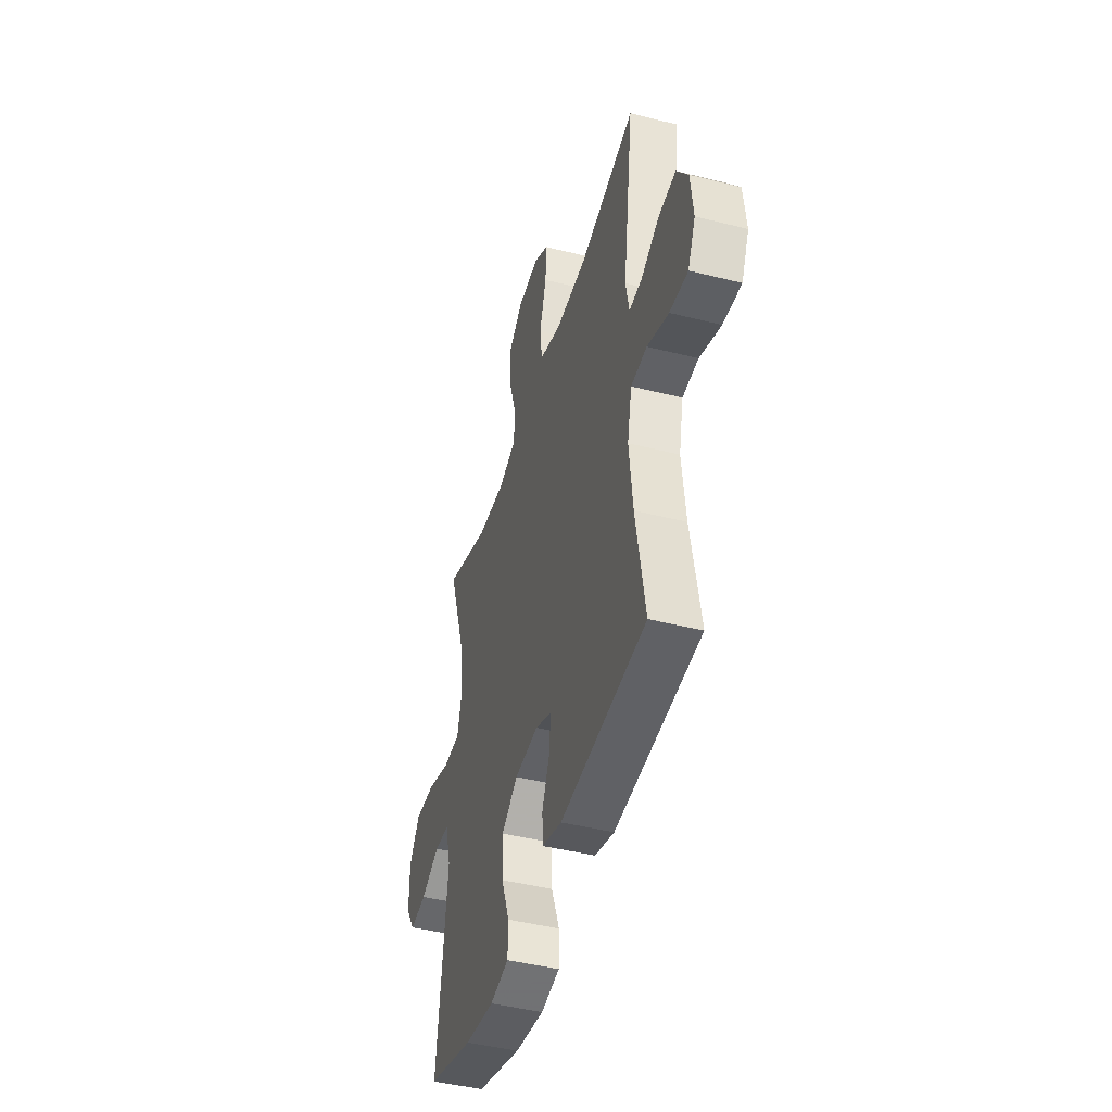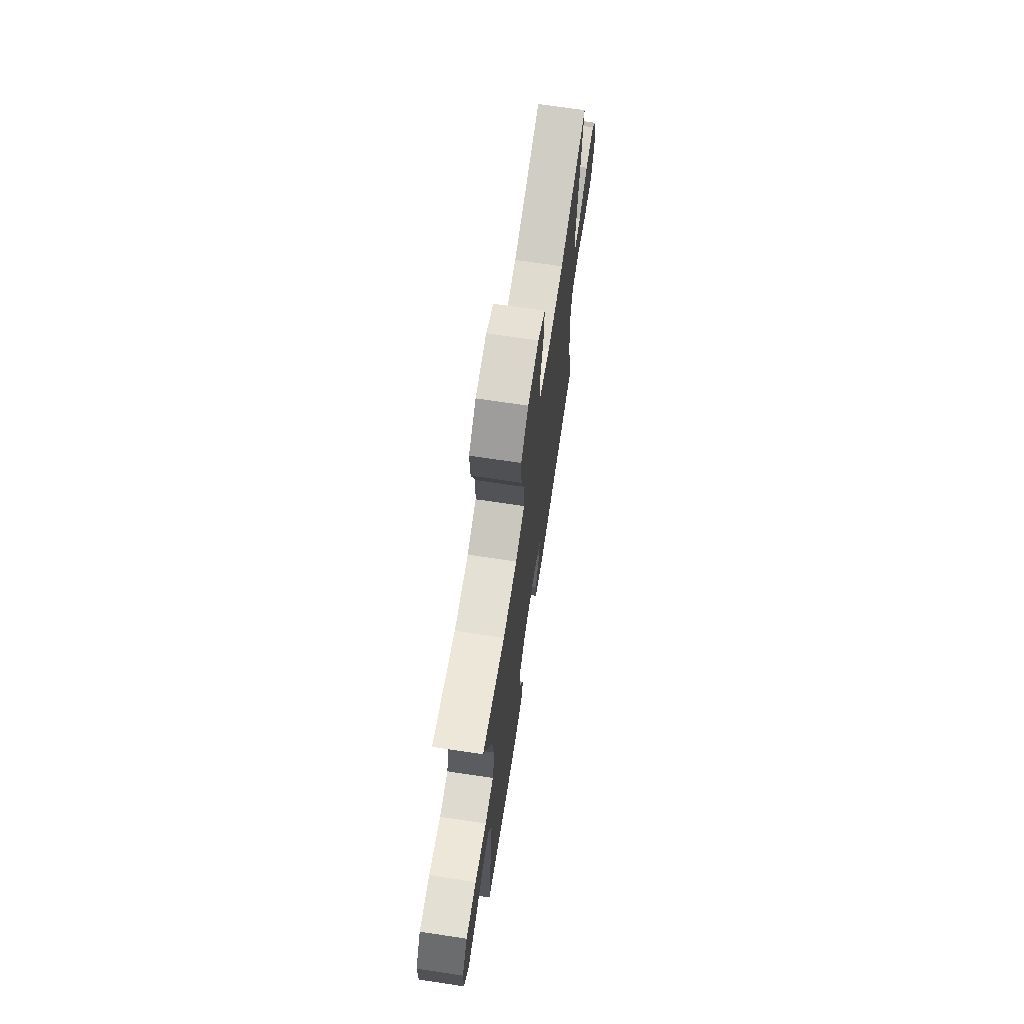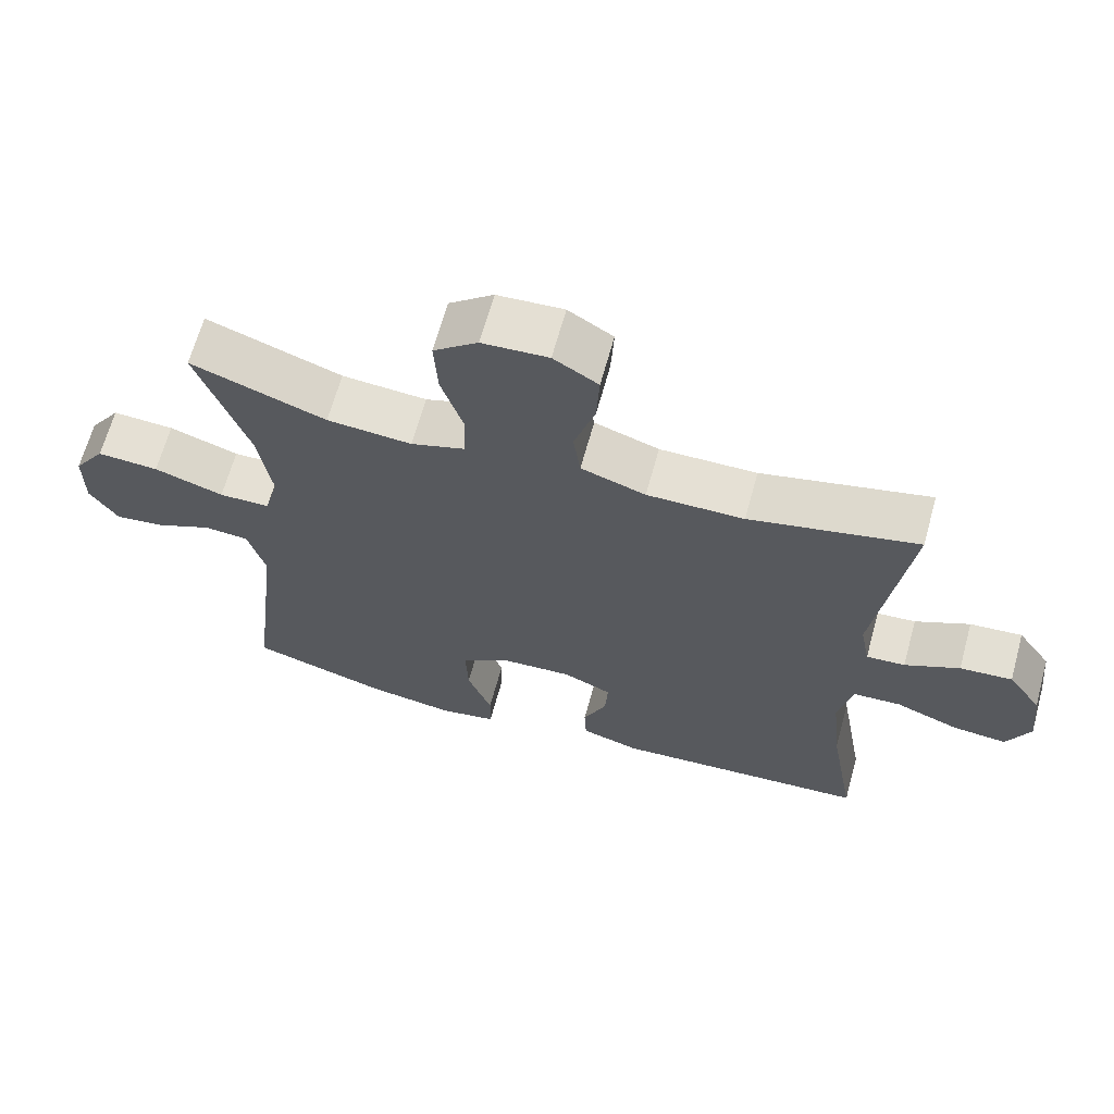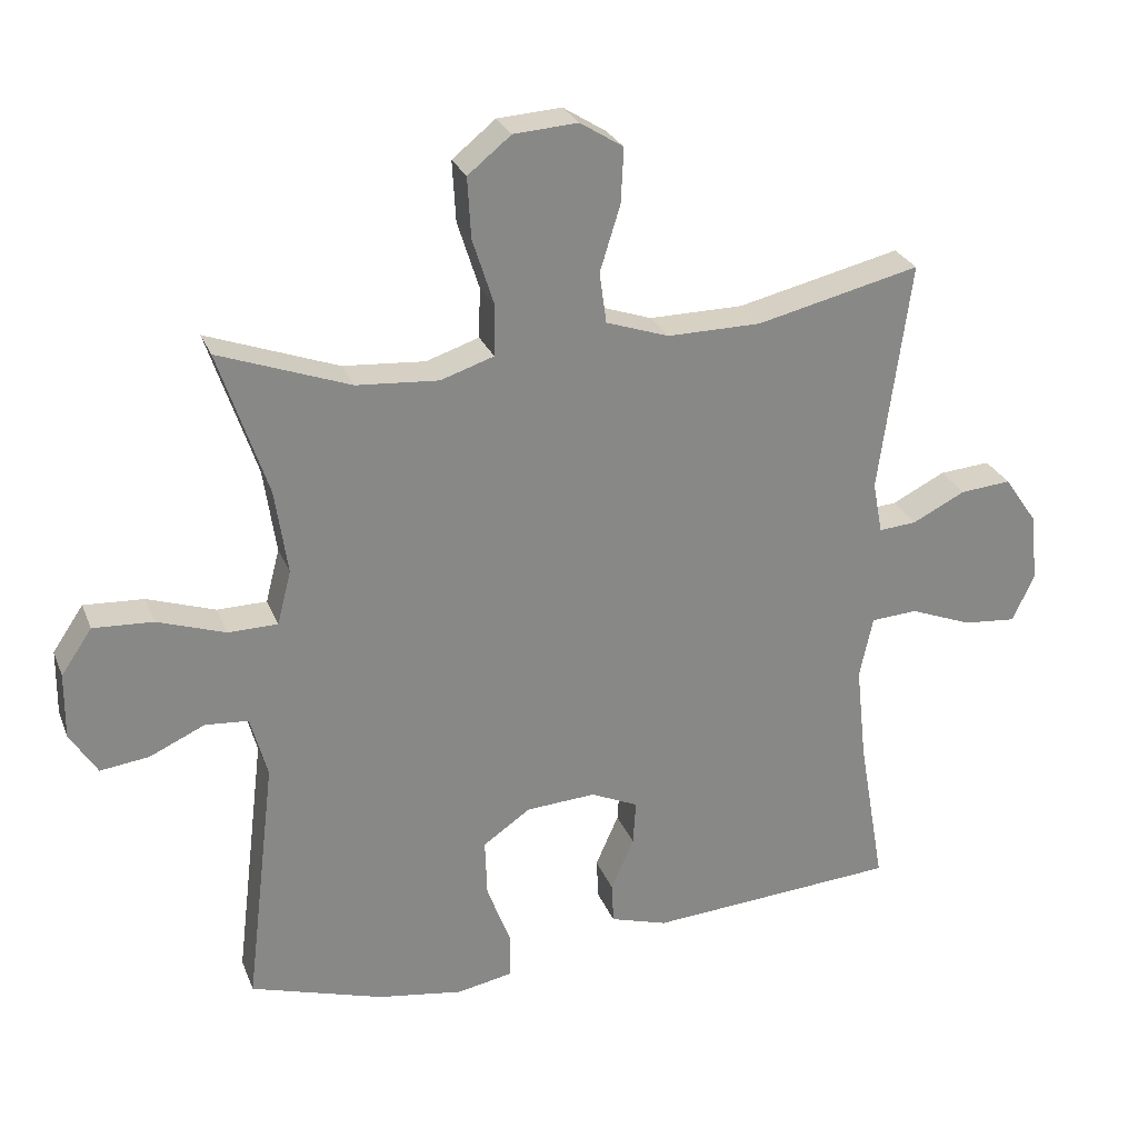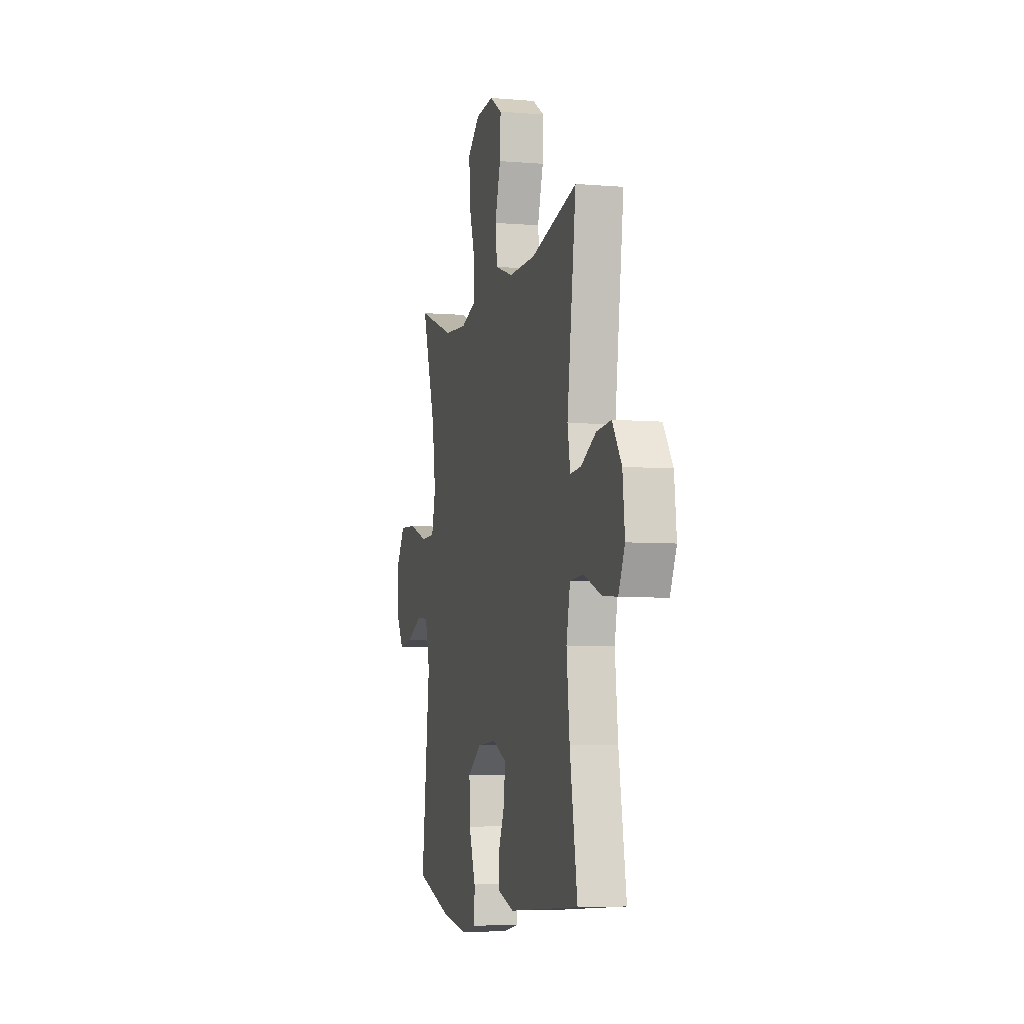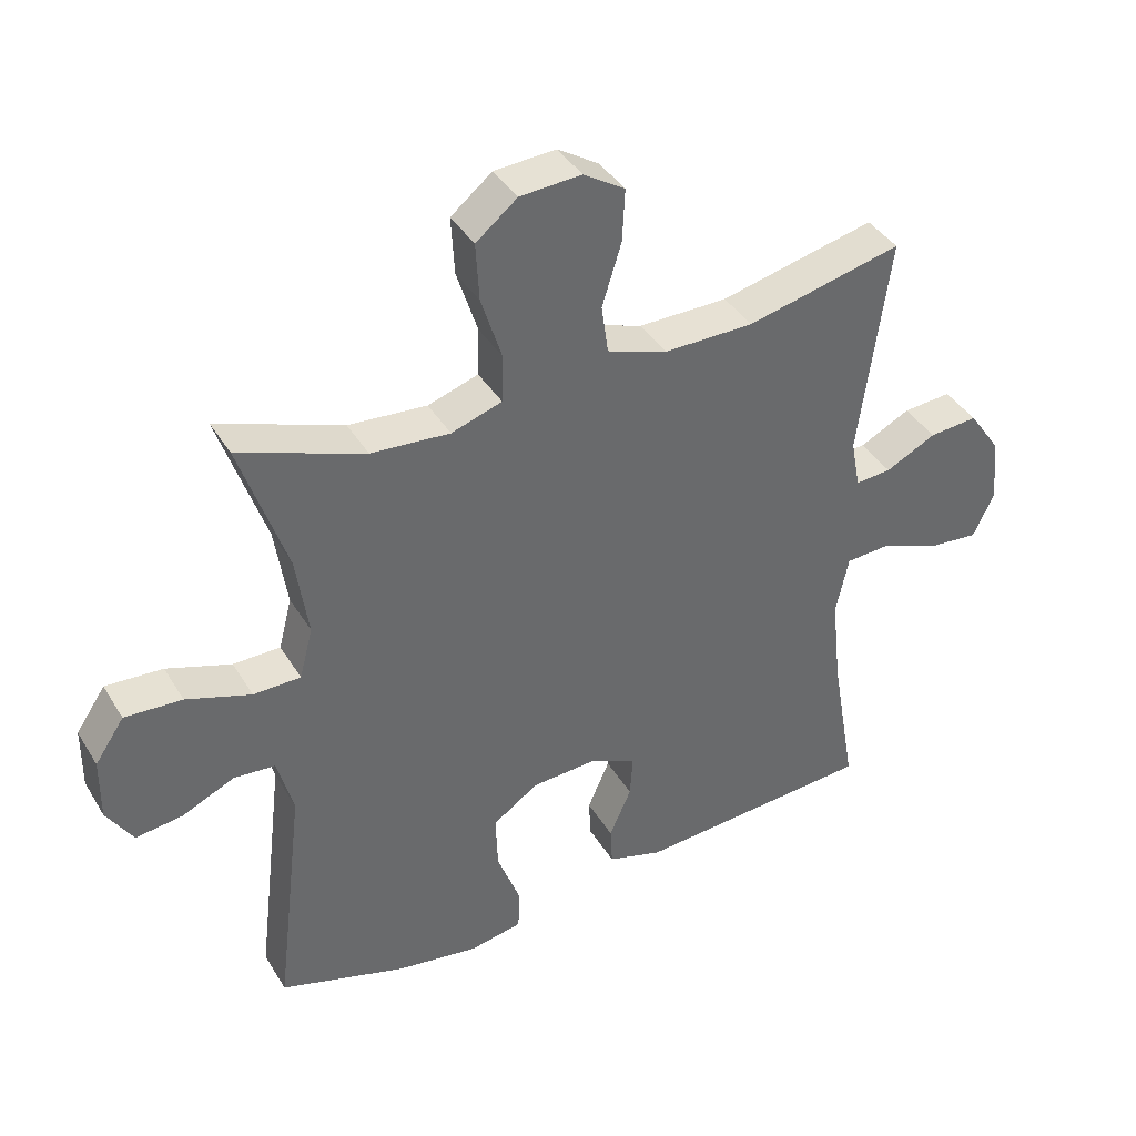
<metadata>
{"format":"obj","ext":"obj","renderer":"f3d","projection":"perspective","resolution":1024,"background":"white","views":[{"elev":-44.8,"azim":73.7,"up":"+Z"},{"elev":69.9,"azim":-81.5,"up":"+Z"},{"elev":65.8,"azim":15.4,"up":"+Z"},{"elev":27.0,"azim":-18.6,"up":"+Z"},{"elev":-6.0,"azim":75.8,"up":"+Z"},{"elev":39.6,"azim":-28.4,"up":"+Z"}]}
</metadata>
<code>
v -0.5 0.07 0.5
v -0.312 0.07 0.431
v -0.194 0.07 0.422
v -0.118 0.07 0.447
v -0.116 0.07 0.519
v -0.147 0.07 0.616
v -0.152 0.07 0.703
v -0.09 0.07 0.753
v 0.002 0.07 0.759
v 0.064 0.07 0.72
v 0.06 0.07 0.641
v 0.031 0.07 0.548
v 0.041 0.07 0.475
v 0.131 0.07 0.444
v 0.266 0.07 0.445
v 0.5 0.07 0.5
v 0.455 0.07 0.169
v 0.469 0.07 0.095
v 0.523 0.07 0.099
v 0.599 0.07 0.137
v 0.672 0.07 0.143
v 0.719 0.07 0.075
v 0.73 0.07 -0.024
v 0.698 0.07 -0.092
v 0.622 0.07 -0.085
v 0.533 0.07 -0.05
v 0.466 0.07 -0.054
v 0.447 0.07 -0.143
v 0.462 0.07 -0.281
v 0.5 0.07 -0.5
v 0.141 0.07 -0.525
v 0.059 0.07 -0.5
v 0.056 0.07 -0.441
v 0.089 0.07 -0.366
v 0.093 0.07 -0.302
v 0.025 0.07 -0.271
v -0.075 0.07 -0.277
v -0.143 0.07 -0.324
v -0.14 0.07 -0.407
v -0.106 0.07 -0.498
v -0.107 0.07 -0.563
v -0.186 0.07 -0.578
v -0.309 0.07 -0.559
v -0.5 0.07 -0.5
v -0.457 0.07 -0.14
v -0.481 0.07 -0.051
v -0.543 0.07 -0.046
v -0.622 0.07 -0.082
v -0.692 0.07 -0.091
v -0.731 0.07 -0.029
v -0.73 0.07 0.065
v -0.686 0.07 0.13
v -0.6 0.07 0.125
v -0.503 0.07 0.092
v -0.432 0.07 0.093
v -0.412 0.07 0.17
v -0.43 0.07 0.292
v -0.5 0 0.5
v -0.312 0 0.431
v -0.194 0 0.422
v -0.118 0 0.447
v -0.116 0 0.519
v -0.147 0 0.616
v -0.152 0 0.703
v -0.09 0 0.753
v 0.002 0 0.759
v 0.064 0 0.72
v 0.06 0 0.641
v 0.031 0 0.548
v 0.041 0 0.475
v 0.131 0 0.444
v 0.266 0 0.445
v 0.5 0 0.5
v 0.455 0 0.169
v 0.469 0 0.095
v 0.523 0 0.099
v 0.599 0 0.137
v 0.672 0 0.143
v 0.719 0 0.075
v 0.73 0 -0.024
v 0.698 0 -0.092
v 0.622 0 -0.085
v 0.533 0 -0.05
v 0.466 0 -0.054
v 0.447 0 -0.143
v 0.462 0 -0.281
v 0.5 0 -0.5
v 0.141 0 -0.525
v 0.059 0 -0.5
v 0.056 0 -0.441
v 0.089 0 -0.366
v 0.093 0 -0.302
v 0.025 0 -0.271
v -0.075 0 -0.277
v -0.143 0 -0.324
v -0.14 0 -0.407
v -0.106 0 -0.498
v -0.107 0 -0.563
v -0.186 0 -0.578
v -0.309 0 -0.559
v -0.5 0 -0.5
v -0.457 0 -0.14
v -0.481 0 -0.051
v -0.543 0 -0.046
v -0.622 0 -0.082
v -0.692 0 -0.091
v -0.731 0 -0.029
v -0.73 0 0.065
v -0.686 0 0.13
v -0.6 0 0.125
v -0.503 0 0.092
v -0.432 0 0.093
v -0.412 0 0.17
v -0.43 0 0.292
f 51 52 53 54
f 51 54 55
f 50 51 55
f 47 48 49 50
f 46 47 50 55
f 45 46 55
f 42 43 44 45
f 42 45 55 56
f 39 40 41 42
f 38 39 42 56
f 31 32 33 34
f 29 30 31 34
f 28 29 34 35
f 27 28 35 36
f 23 24 25 26
f 23 26 27
f 22 23 27
f 19 20 21 22
f 18 19 22 27
f 17 18 27 36
f 15 16 17 36
f 9 10 11 12
f 9 12 13
f 8 9 13
f 5 6 7 8
f 4 5 8 13
f 3 4 13 14
f 57 1 2
f 57 2 3
f 37 38 56 57
f 15 36 37 57
f 3 14 15 57
f 111 110 109 108
f 112 111 108
f 112 108 107
f 107 106 105 104
f 112 107 104 103
f 112 103 102
f 102 101 100 99
f 113 112 102 99
f 99 98 97 96
f 113 99 96 95
f 91 90 89 88
f 91 88 87 86
f 92 91 86 85
f 93 92 85 84
f 83 82 81 80
f 84 83 80
f 84 80 79
f 79 78 77 76
f 84 79 76 75
f 93 84 75 74
f 93 74 73 72
f 69 68 67 66
f 70 69 66
f 70 66 65
f 65 64 63 62
f 70 65 62 61
f 71 70 61 60
f 59 58 114
f 60 59 114
f 114 113 95 94
f 114 94 93 72
f 114 72 71 60
f 1 58 59 2
f 2 59 60 3
f 3 60 61 4
f 4 61 62 5
f 5 62 63 6
f 6 63 64 7
f 7 64 65 8
f 8 65 66 9
f 9 66 67 10
f 10 67 68 11
f 11 68 69 12
f 12 69 70 13
f 13 70 71 14
f 14 71 72 15
f 15 72 73 16
f 16 73 74 17
f 17 74 75 18
f 18 75 76 19
f 19 76 77 20
f 20 77 78 21
f 21 78 79 22
f 22 79 80 23
f 23 80 81 24
f 24 81 82 25
f 25 82 83 26
f 26 83 84 27
f 27 84 85 28
f 28 85 86 29
f 29 86 87 30
f 30 87 88 31
f 31 88 89 32
f 32 89 90 33
f 33 90 91 34
f 34 91 92 35
f 35 92 93 36
f 36 93 94 37
f 37 94 95 38
f 38 95 96 39
f 39 96 97 40
f 40 97 98 41
f 41 98 99 42
f 42 99 100 43
f 43 100 101 44
f 44 101 102 45
f 45 102 103 46
f 46 103 104 47
f 47 104 105 48
f 48 105 106 49
f 49 106 107 50
f 50 107 108 51
f 51 108 109 52
f 52 109 110 53
f 53 110 111 54
f 54 111 112 55
f 55 112 113 56
f 56 113 114 57
f 57 114 58 1

</code>
